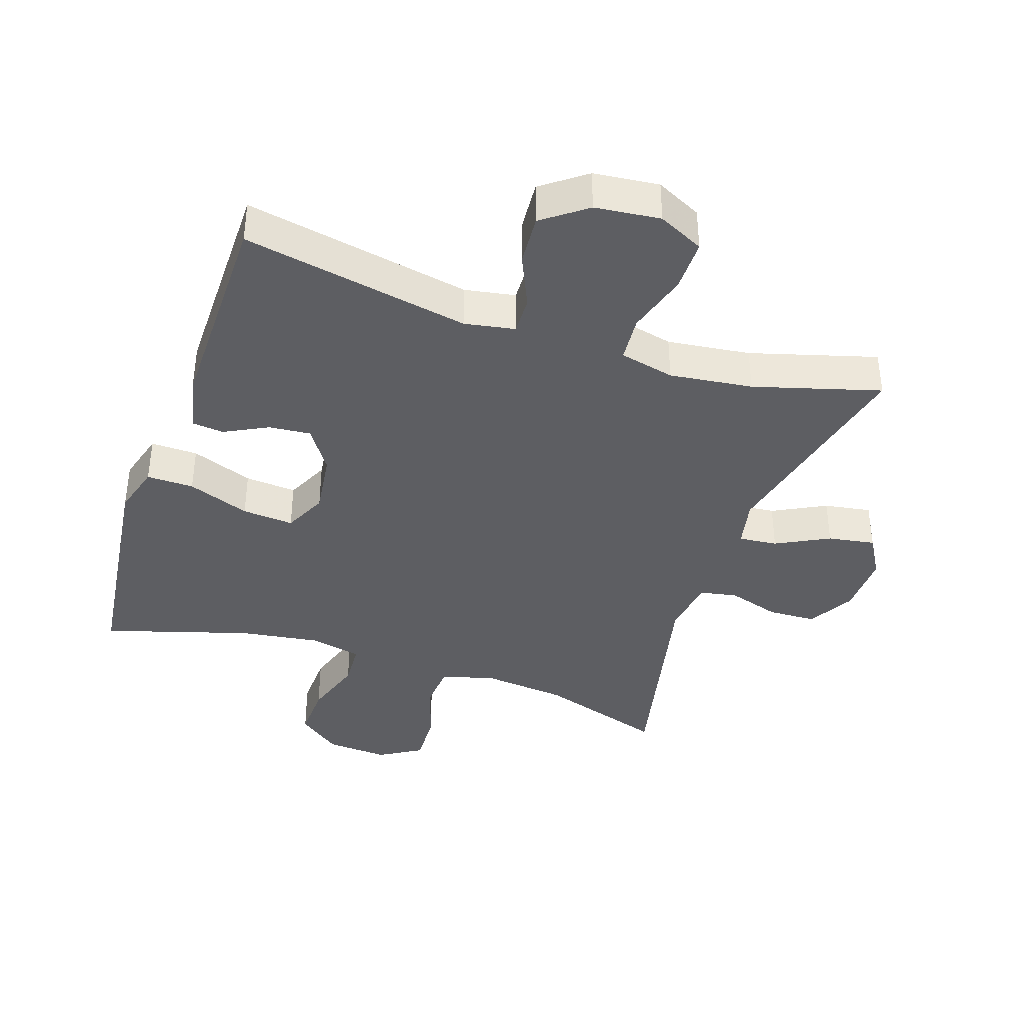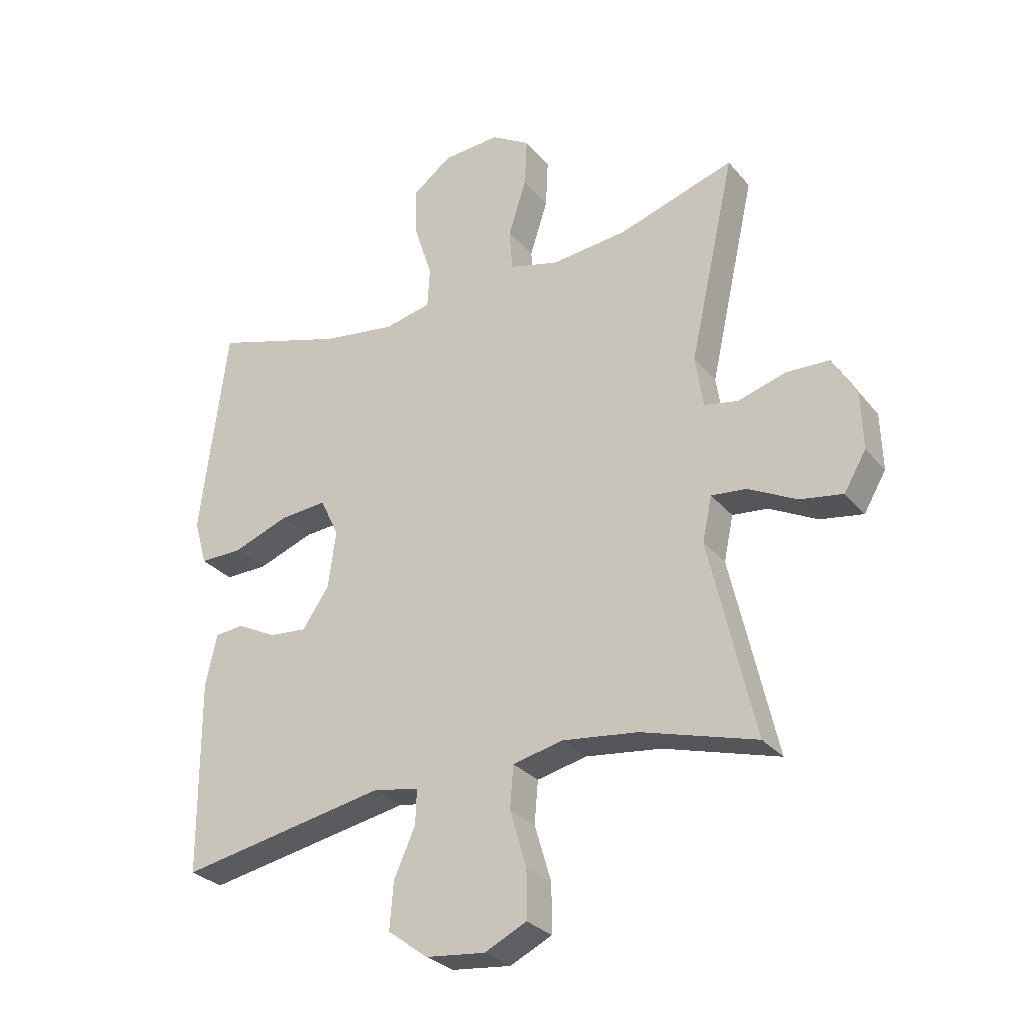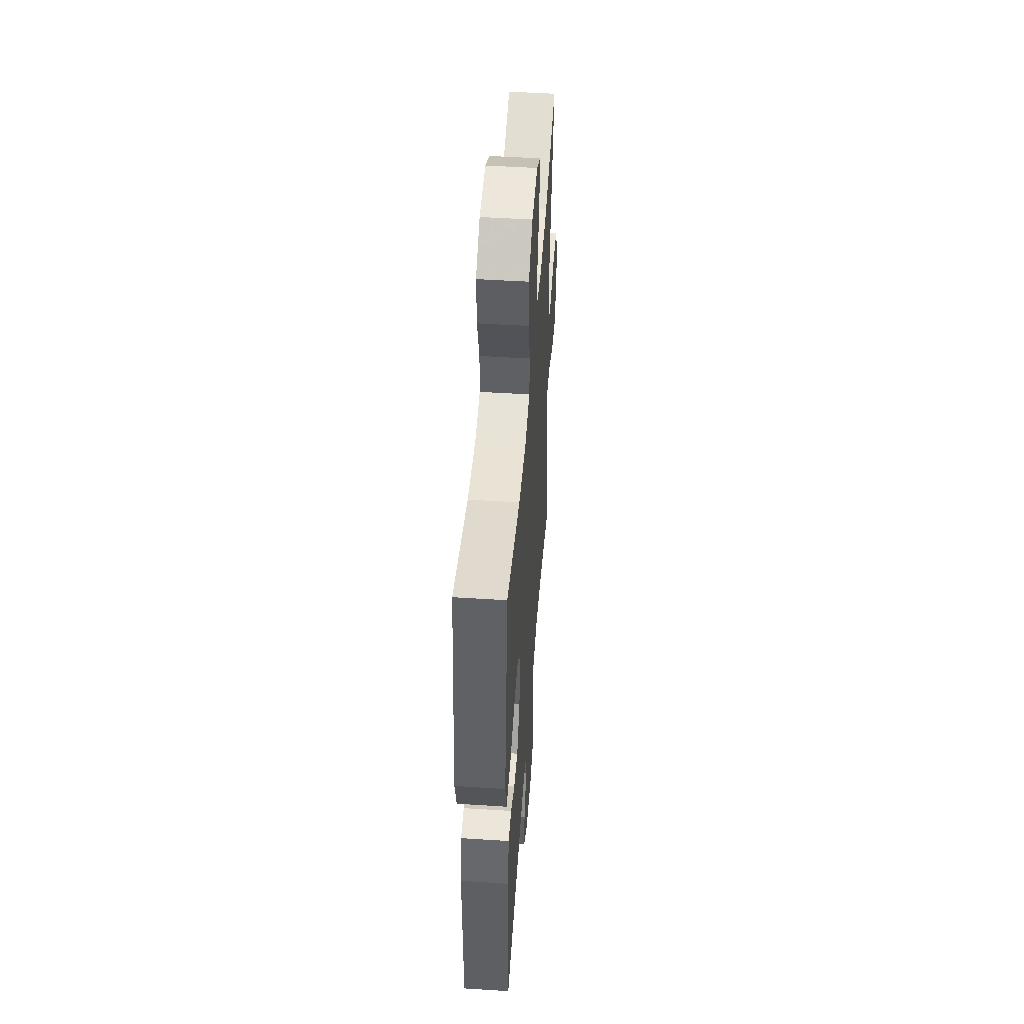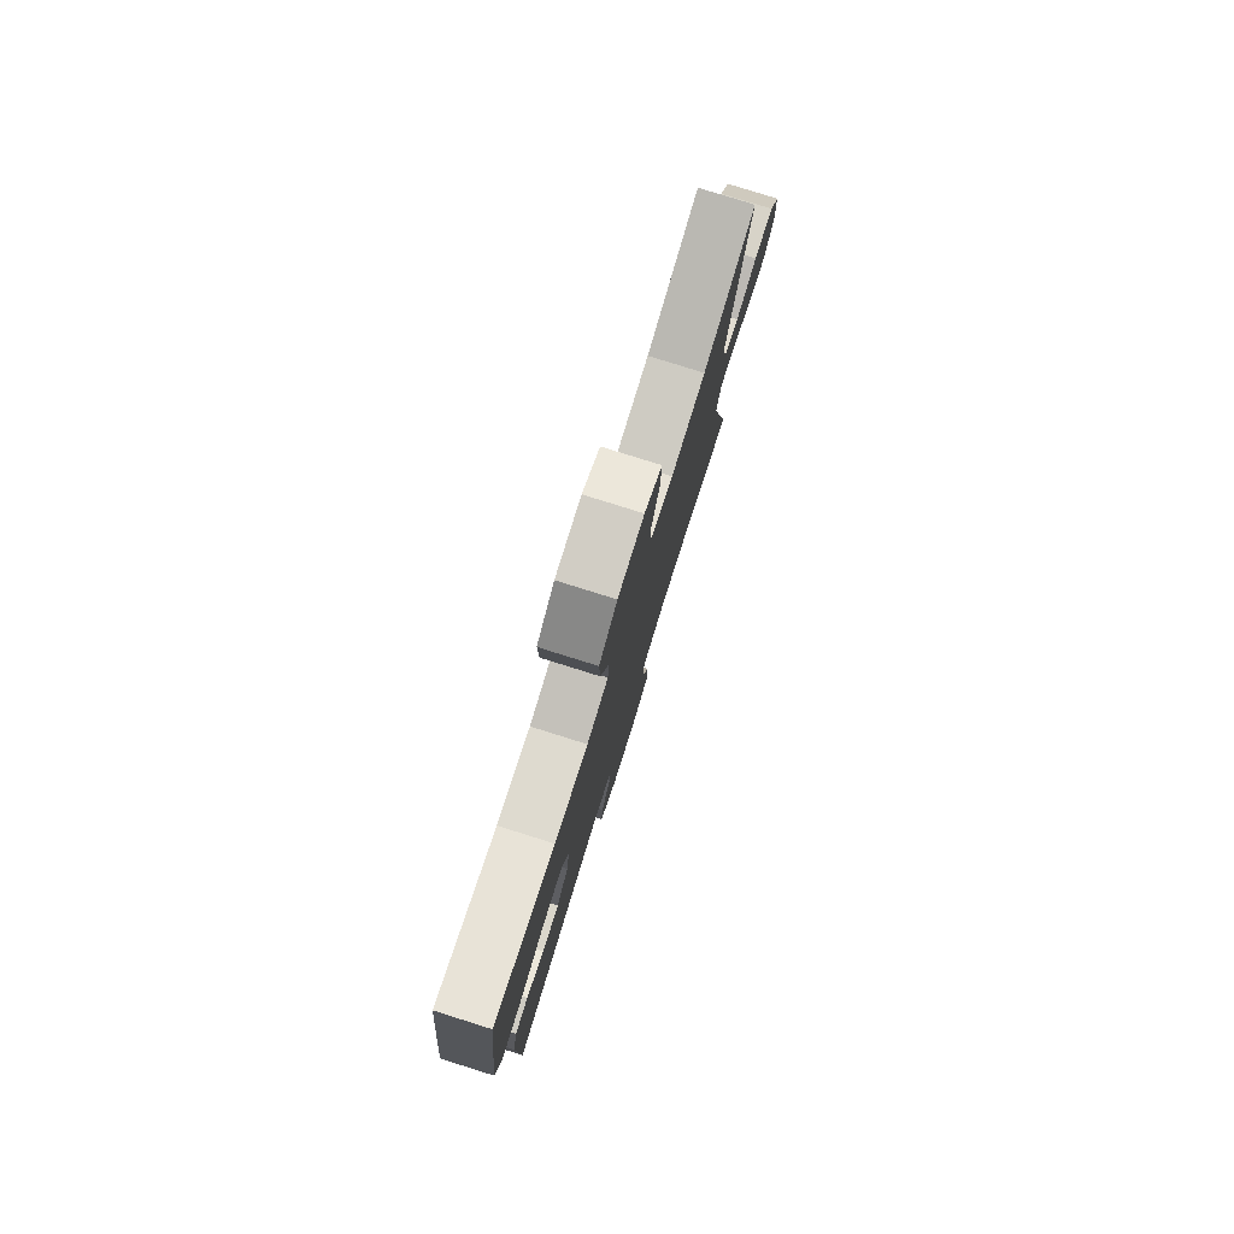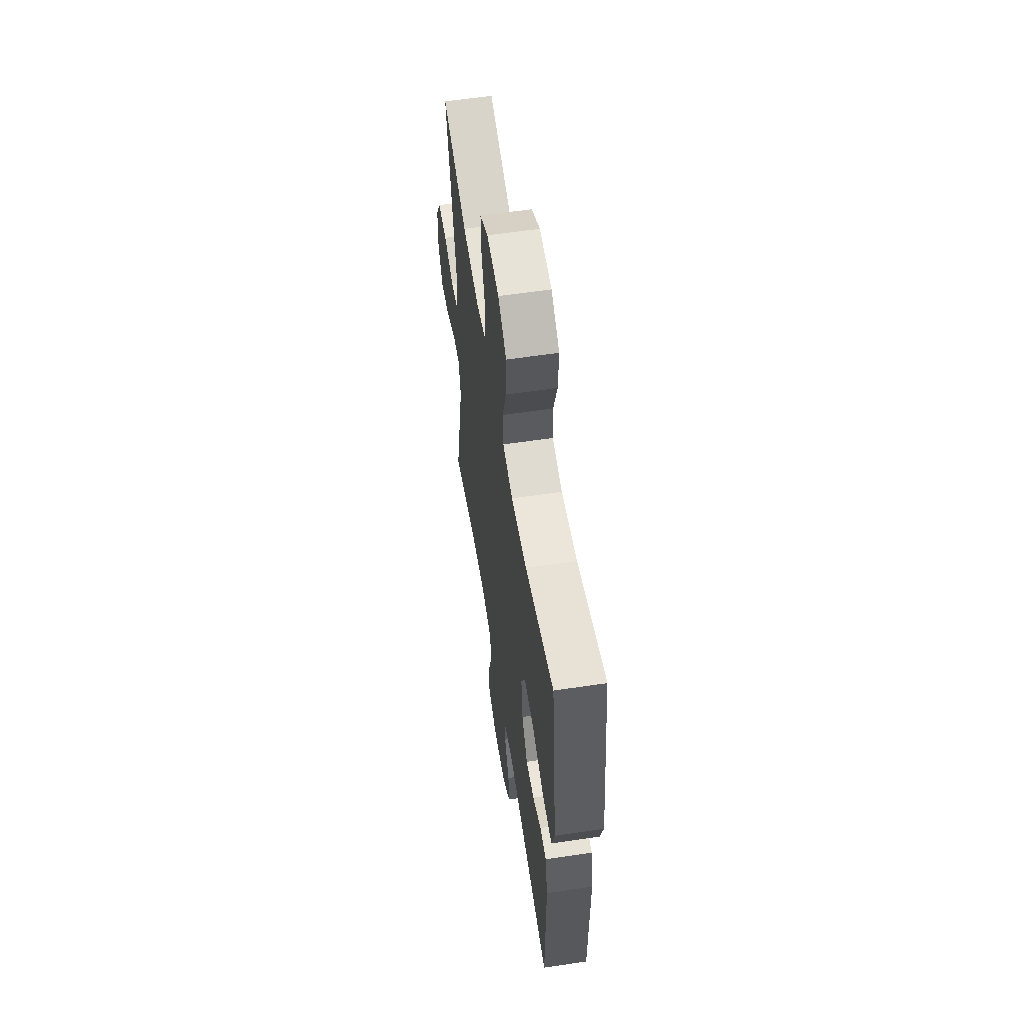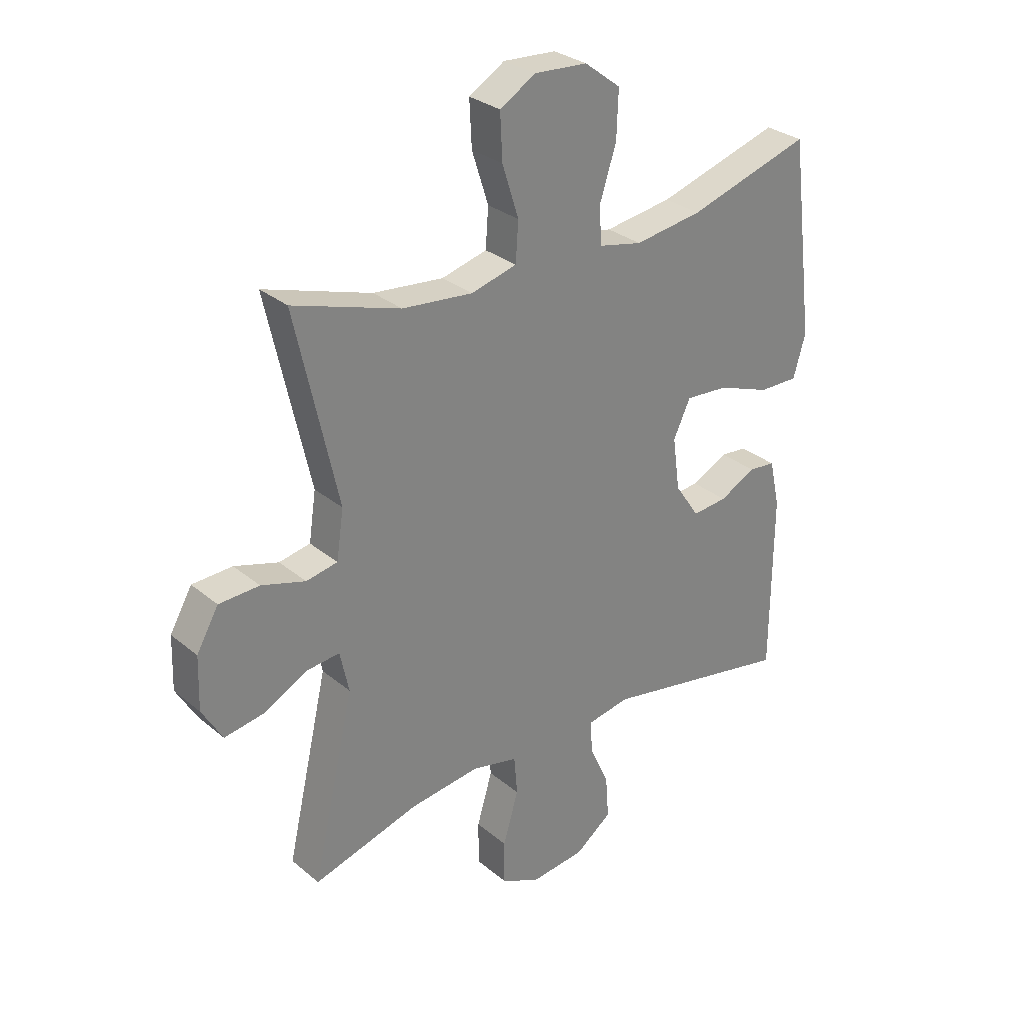
<metadata>
{"format":"obj","ext":"obj","renderer":"f3d","projection":"perspective","resolution":1024,"background":"white","views":[{"elev":-38.9,"azim":161.3,"up":"+Y"},{"elev":-29.1,"azim":-148.4,"up":"+Z"},{"elev":49.4,"azim":94.1,"up":"+Z"},{"elev":79.5,"azim":107.4,"up":"+Z"},{"elev":58.6,"azim":81.2,"up":"+Z"},{"elev":29.7,"azim":-39.7,"up":"+Z"}]}
</metadata>
<code>
v -0.5 0.07 0.5
v -0.305 0.07 0.438
v -0.177 0.07 0.425
v -0.094 0.07 0.447
v -0.089 0.07 0.518
v -0.119 0.07 0.612
v -0.123 0.07 0.694
v -0.058 0.07 0.733
v 0.038 0.07 0.727
v 0.104 0.07 0.677
v 0.101 0.07 0.592
v 0.071 0.07 0.499
v 0.075 0.07 0.431
v 0.154 0.07 0.414
v 0.277 0.07 0.432
v 0.5 0.07 0.5
v 0.53 0.07 0.263
v 0.545 0.07 0.141
v 0.523 0.07 0.064
v 0.451 0.07 0.065
v 0.356 0.07 0.1
v 0.277 0.07 0.106
v 0.246 0.07 0.04
v 0.259 0.07 -0.056
v 0.304 0.07 -0.122
v 0.368 0.07 -0.116
v 0.434 0.07 -0.082
v 0.483 0.07 -0.087
v 0.502 0.07 -0.174
v 0.5 0.07 -0.5
v 0.152 0.07 -0.435
v 0.075 0.07 -0.449
v 0.077 0.07 -0.507
v 0.113 0.07 -0.588
v 0.119 0.07 -0.666
v 0.052 0.07 -0.716
v -0.048 0.07 -0.727
v -0.118 0.07 -0.693
v -0.118 0.07 -0.613
v -0.09 0.07 -0.518
v -0.096 0.07 -0.447
v -0.18 0.07 -0.428
v -0.307 0.07 -0.444
v -0.5 0.07 -0.5
v -0.424 0.07 -0.168
v -0.44 0.07 -0.093
v -0.499 0.07 -0.099
v -0.58 0.07 -0.141
v -0.652 0.07 -0.153
v -0.689 0.07 -0.09
v -0.686 0.07 0.006
v -0.646 0.07 0.076
v -0.573 0.07 0.079
v -0.493 0.07 0.055
v -0.436 0.07 0.066
v -0.423 0.07 0.154
v -0.5 0 0.5
v -0.305 0 0.438
v -0.177 0 0.425
v -0.094 0 0.447
v -0.089 0 0.518
v -0.119 0 0.612
v -0.123 0 0.694
v -0.058 0 0.733
v 0.038 0 0.727
v 0.104 0 0.677
v 0.101 0 0.592
v 0.071 0 0.499
v 0.075 0 0.431
v 0.154 0 0.414
v 0.277 0 0.432
v 0.5 0 0.5
v 0.53 0 0.263
v 0.545 0 0.141
v 0.523 0 0.064
v 0.451 0 0.065
v 0.356 0 0.1
v 0.277 0 0.106
v 0.246 0 0.04
v 0.259 0 -0.056
v 0.304 0 -0.122
v 0.368 0 -0.116
v 0.434 0 -0.082
v 0.483 0 -0.087
v 0.502 0 -0.174
v 0.5 0 -0.5
v 0.152 0 -0.435
v 0.075 0 -0.449
v 0.077 0 -0.507
v 0.113 0 -0.588
v 0.119 0 -0.666
v 0.052 0 -0.716
v -0.048 0 -0.727
v -0.118 0 -0.693
v -0.118 0 -0.613
v -0.09 0 -0.518
v -0.096 0 -0.447
v -0.18 0 -0.428
v -0.307 0 -0.444
v -0.5 0 -0.5
v -0.424 0 -0.168
v -0.44 0 -0.093
v -0.499 0 -0.099
v -0.58 0 -0.141
v -0.652 0 -0.153
v -0.689 0 -0.09
v -0.686 0 0.006
v -0.646 0 0.076
v -0.573 0 0.079
v -0.493 0 0.055
v -0.436 0 0.066
v -0.423 0 0.154
f 51 52 53 54
f 51 54 55
f 50 51 55
f 47 48 49 50
f 46 47 50 55
f 45 46 55 56
f 43 44 45
f 42 43 45 56
f 37 38 39 40
f 37 40 41
f 36 37 41
f 33 34 35 36
f 32 33 36 41
f 31 32 41 42
f 29 30 31
f 26 27 28 29
f 25 26 29 31
f 24 25 31 42
f 18 19 20 21
f 18 21 22
f 15 16 17 18
f 14 15 18 22
f 13 14 22 23
f 9 10 11 12
f 9 12 13
f 8 9 13
f 5 6 7 8
f 4 5 8 13
f 3 4 13 23
f 42 56 1 2
f 23 24 42
f 2 3 23 42
f 110 109 108 107
f 111 110 107
f 111 107 106
f 106 105 104 103
f 111 106 103 102
f 112 111 102 101
f 101 100 99
f 112 101 99 98
f 96 95 94 93
f 97 96 93
f 97 93 92
f 92 91 90 89
f 97 92 89 88
f 98 97 88 87
f 87 86 85
f 85 84 83 82
f 87 85 82 81
f 98 87 81 80
f 77 76 75 74
f 78 77 74
f 74 73 72 71
f 78 74 71 70
f 79 78 70 69
f 68 67 66 65
f 69 68 65
f 69 65 64
f 64 63 62 61
f 69 64 61 60
f 79 69 60 59
f 58 57 112 98
f 98 80 79
f 98 79 59 58
f 1 57 58 2
f 2 58 59 3
f 3 59 60 4
f 4 60 61 5
f 5 61 62 6
f 6 62 63 7
f 7 63 64 8
f 8 64 65 9
f 9 65 66 10
f 10 66 67 11
f 11 67 68 12
f 12 68 69 13
f 13 69 70 14
f 14 70 71 15
f 15 71 72 16
f 16 72 73 17
f 17 73 74 18
f 18 74 75 19
f 19 75 76 20
f 20 76 77 21
f 21 77 78 22
f 22 78 79 23
f 23 79 80 24
f 24 80 81 25
f 25 81 82 26
f 26 82 83 27
f 27 83 84 28
f 28 84 85 29
f 29 85 86 30
f 30 86 87 31
f 31 87 88 32
f 32 88 89 33
f 33 89 90 34
f 34 90 91 35
f 35 91 92 36
f 36 92 93 37
f 37 93 94 38
f 38 94 95 39
f 39 95 96 40
f 40 96 97 41
f 41 97 98 42
f 42 98 99 43
f 43 99 100 44
f 44 100 101 45
f 45 101 102 46
f 46 102 103 47
f 47 103 104 48
f 48 104 105 49
f 49 105 106 50
f 50 106 107 51
f 51 107 108 52
f 52 108 109 53
f 53 109 110 54
f 54 110 111 55
f 55 111 112 56
f 56 112 57 1

</code>
